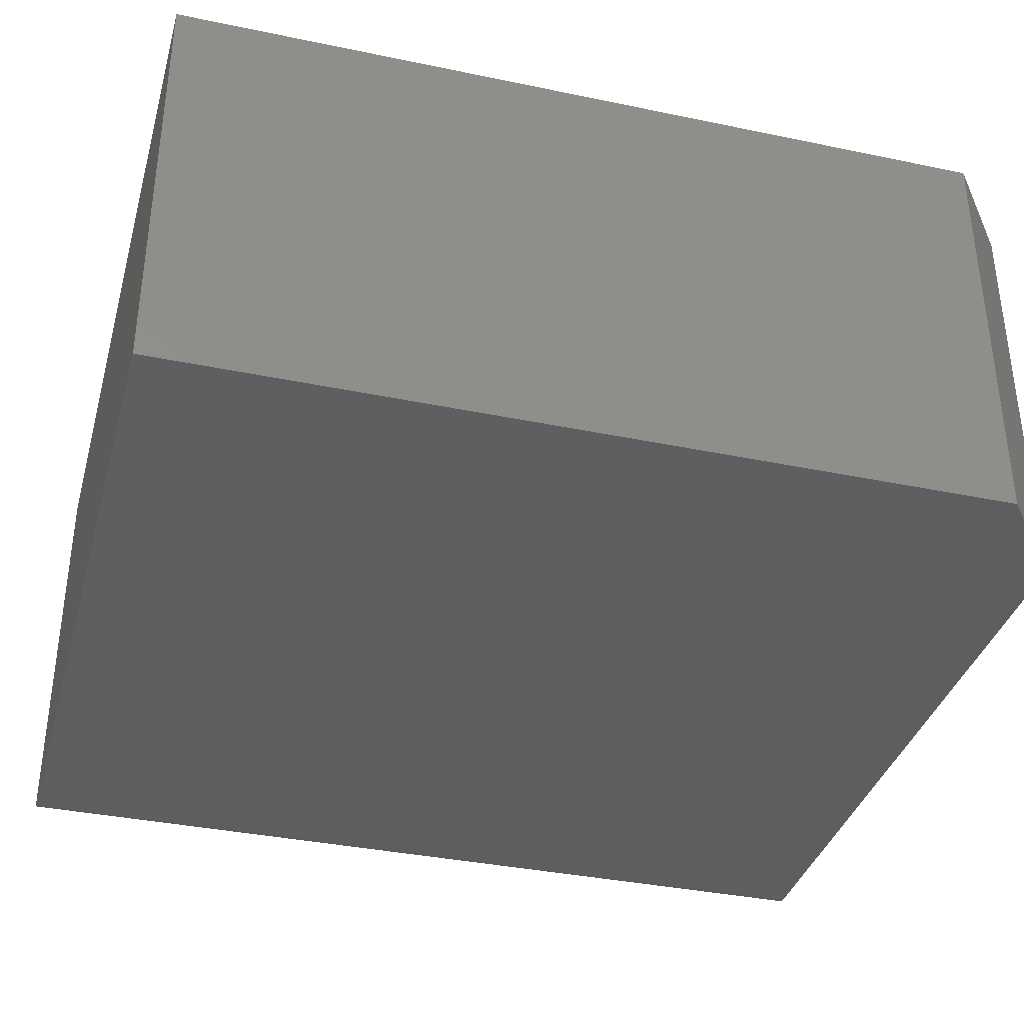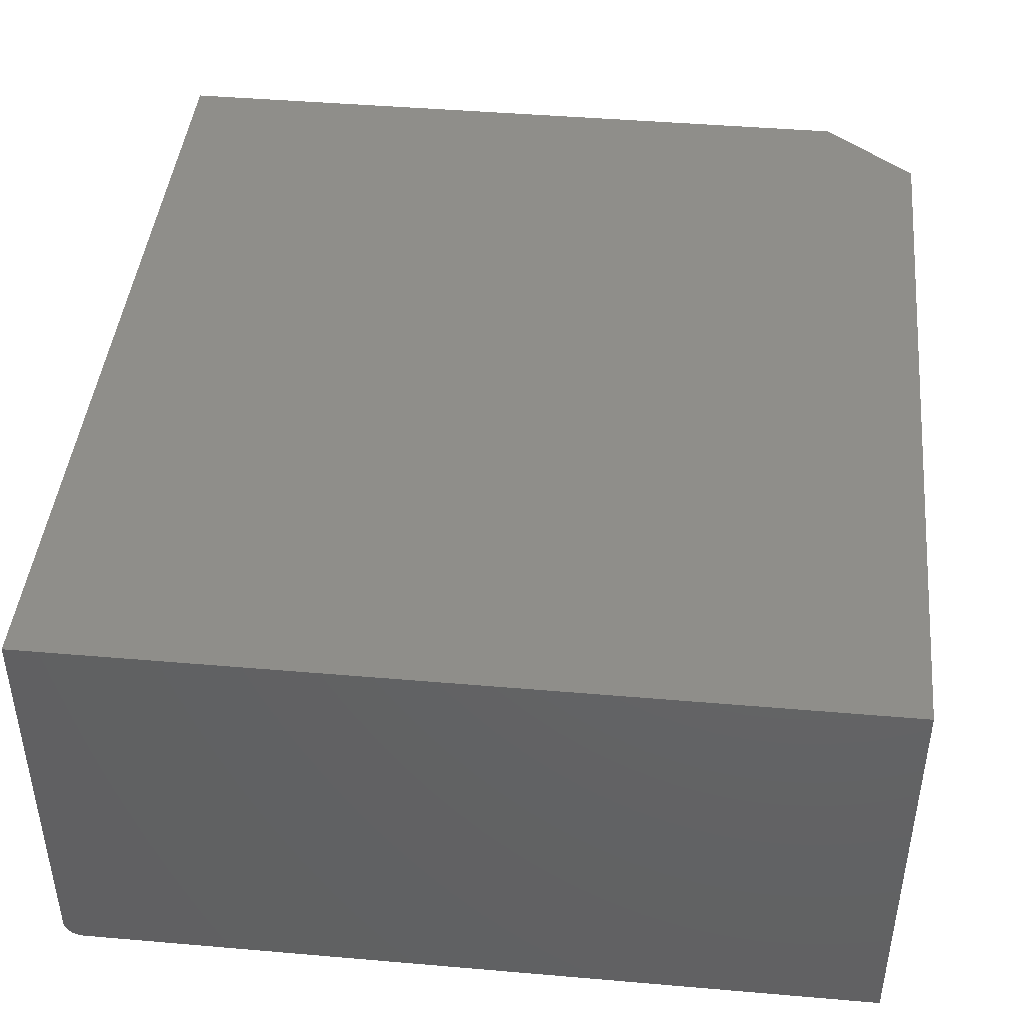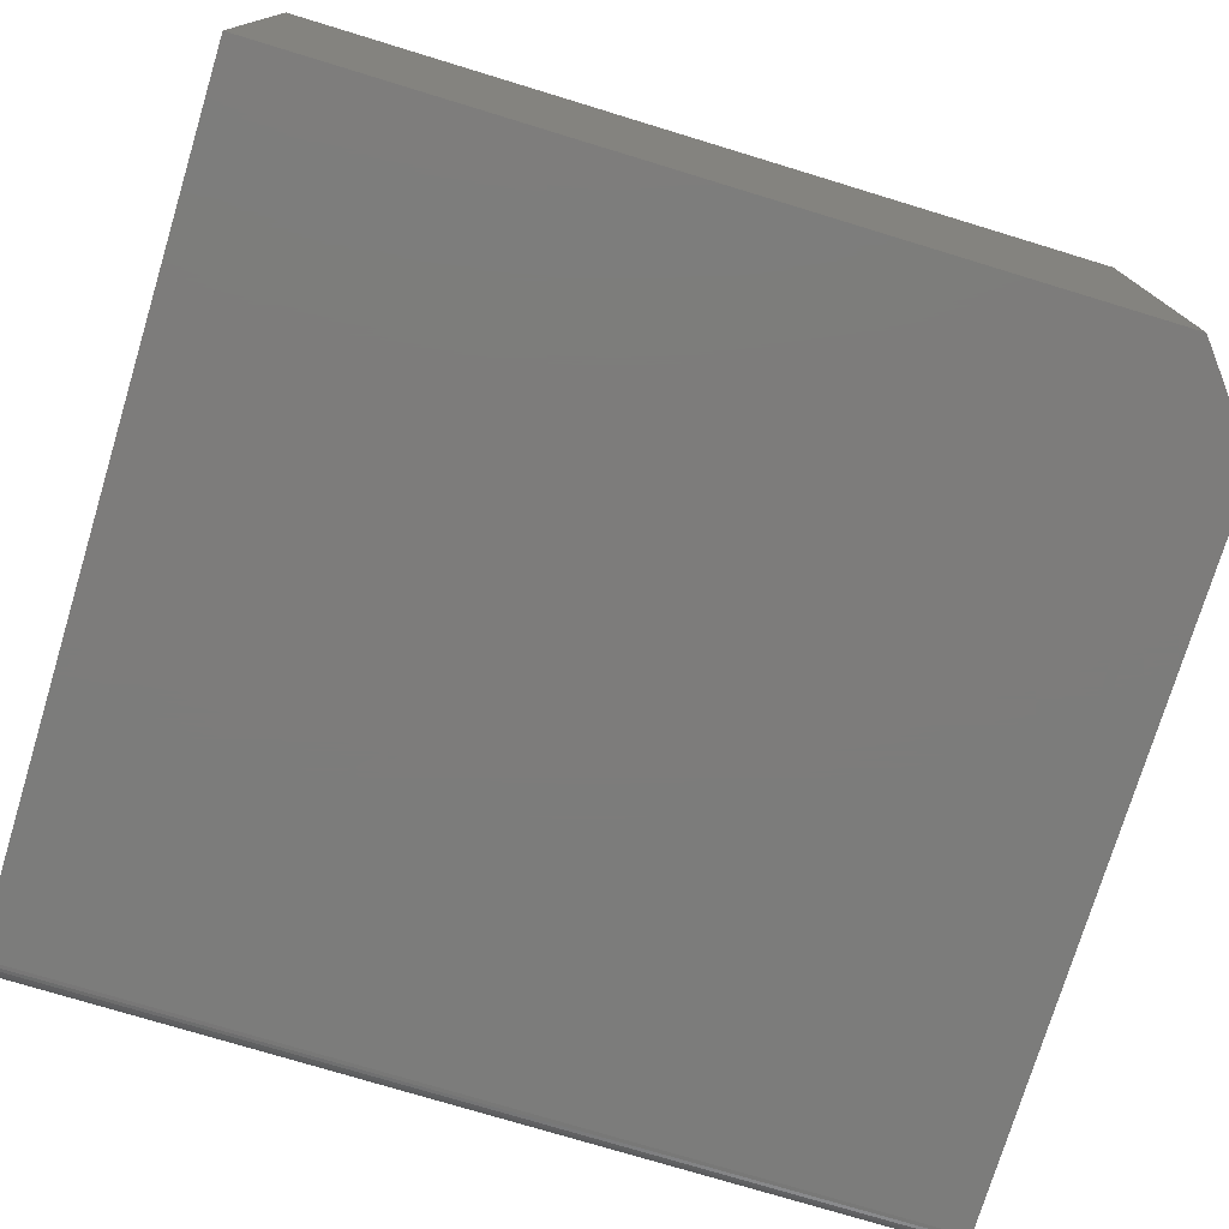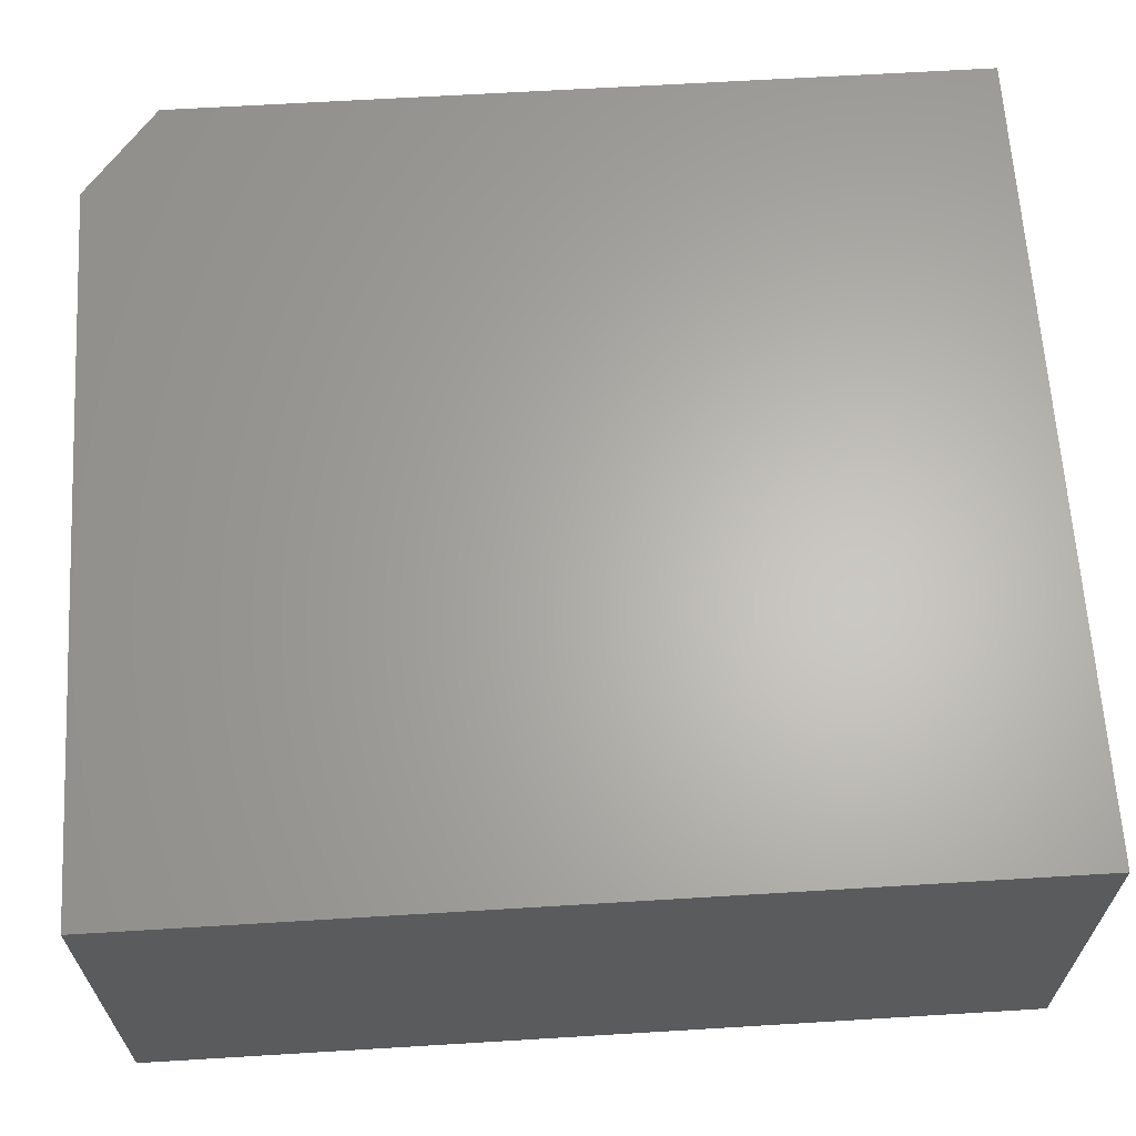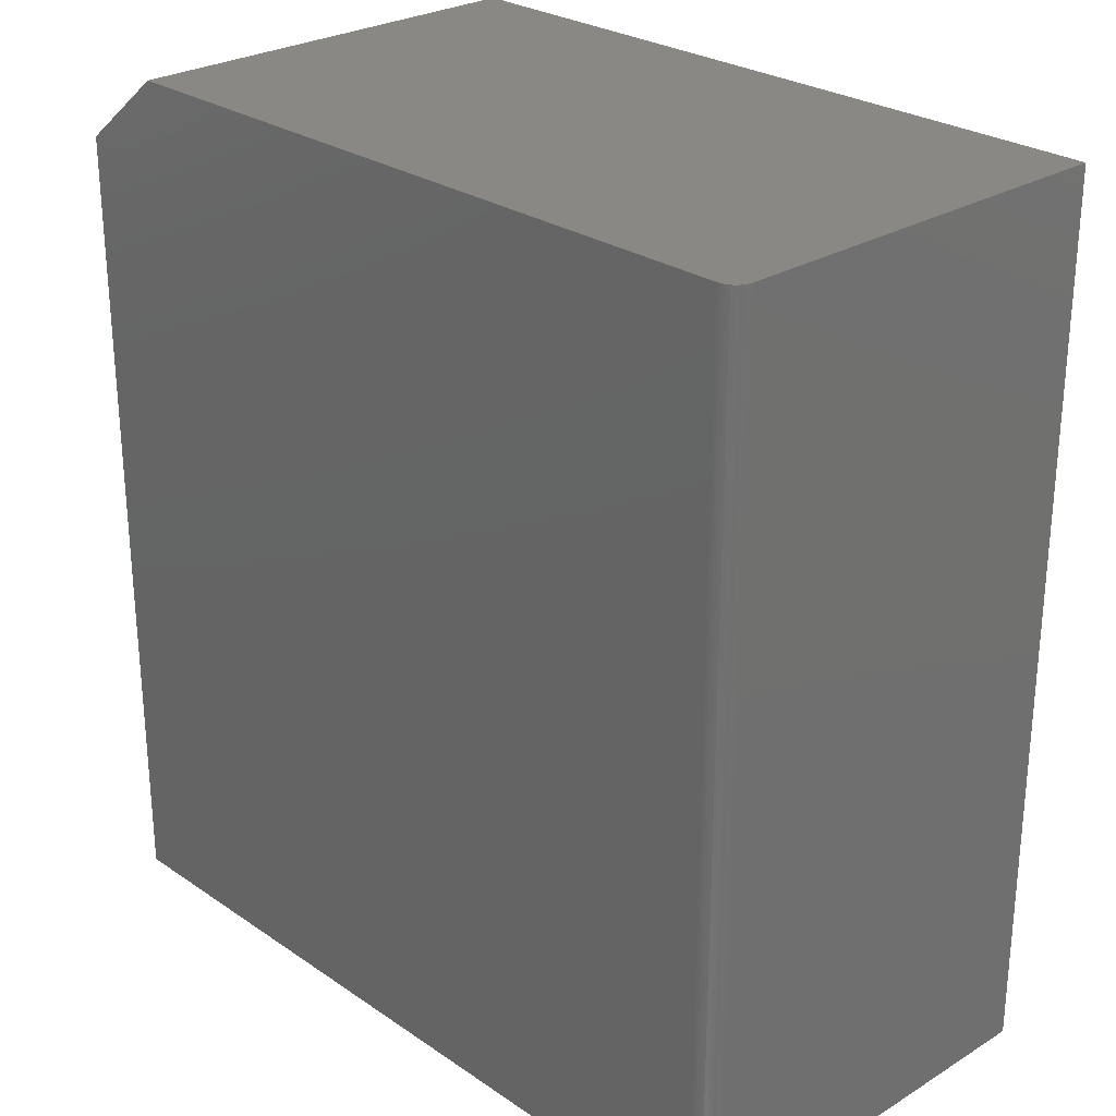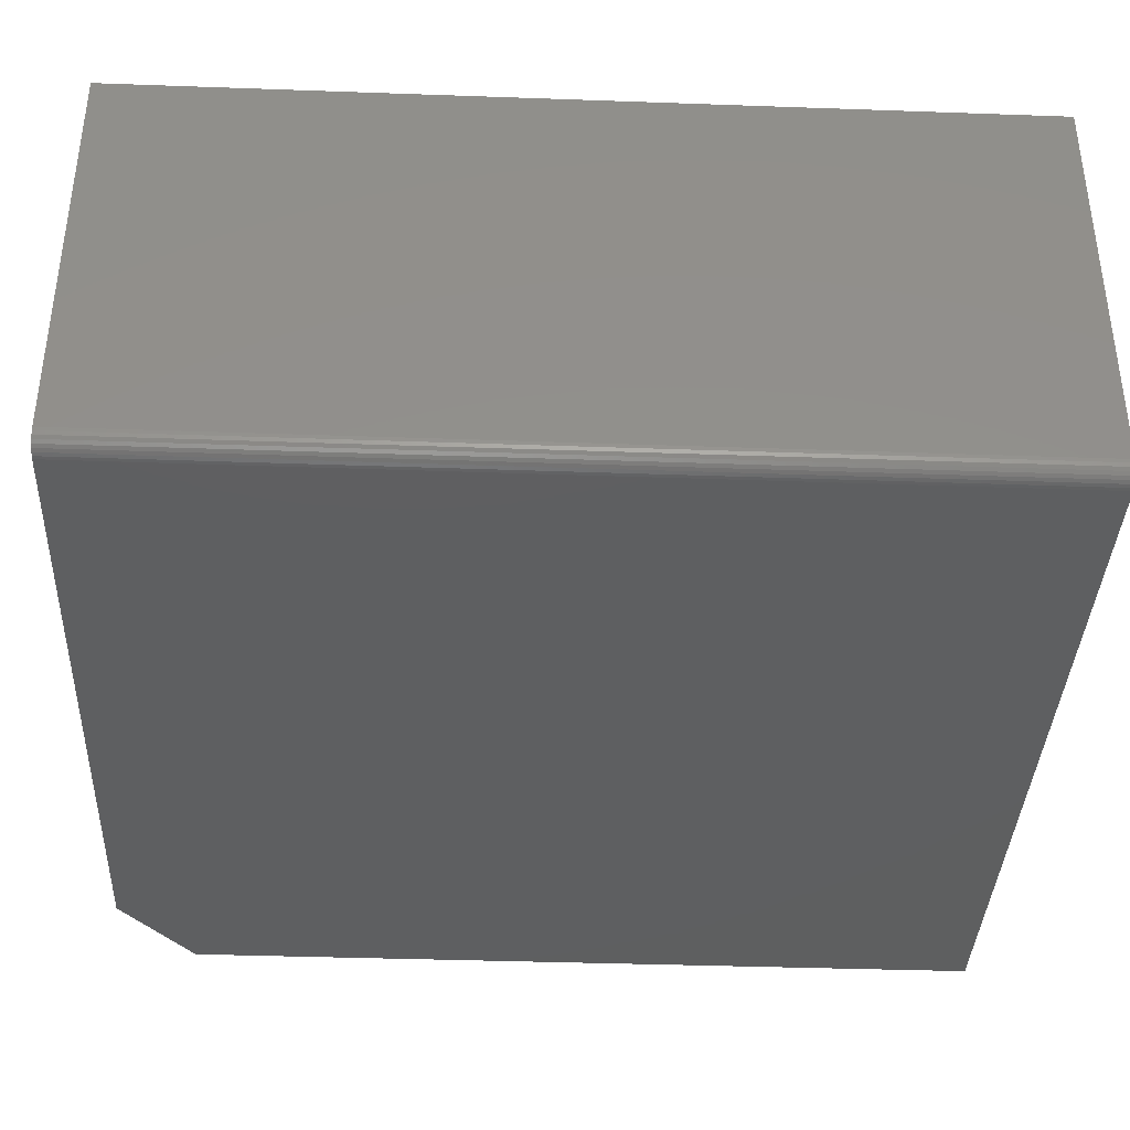
<metadata>
{"format":"stl","ext":"stl","renderer":"f3d","projection":"perspective","resolution":1024,"background":"white","views":[{"elev":-36.4,"azim":74.8,"up":"+Z"},{"elev":43.6,"azim":5.8,"up":"+Z"},{"elev":-75.8,"azim":73.1,"up":"+Z"},{"elev":64.3,"azim":-93.5,"up":"+Z"},{"elev":26.8,"azim":-133.5,"up":"+Y"},{"elev":-37.7,"azim":-92.6,"up":"+Z"}]}
</metadata>
<code>
# stl→obj: 26 verts, 48 faces
v -0.3504 6.015e-19 -0.17
v 0.2656 3.426e-17 -0.1797
v -0.3359 8.674e-19 -0.1797
v 0.2656 5.417e-17 0.1789
v -0.3513 7.148e-19 -0.1671
v -0.3516 8.674e-19 -0.1641
v -0.3516 1.991e-17 0.1789
v -0.339 7.148e-19 -0.1794
v -0.3419 6.015e-19 -0.1785
v -0.3446 5.317e-19 -0.1771
v -0.347 5.081e-19 -0.1751
v -0.3489 5.317e-19 -0.1727
v 0.3438 -0.75 -0.1797
v -0.3359 -0.75 -0.1797
v 0.3438 -0.0625 -0.1797
v -0.3504 -0.75 -0.17
v 0.3438 -0.75 0.1789
v -0.3516 -0.75 0.1789
v -0.3516 -0.75 -0.1641
v -0.3513 -0.75 -0.1671
v -0.339 -0.75 -0.1794
v -0.3489 -0.75 -0.1727
v -0.347 -0.75 -0.1751
v -0.3446 -0.75 -0.1771
v -0.3419 -0.75 -0.1785
v 0.3438 -0.0625 0.1789
f 1 2 3
f 4 2 1
f 4 1 5
f 4 5 6
f 4 6 7
f 8 9 10
f 8 10 11
f 8 11 12
f 8 12 1
f 8 1 3
f 13 14 15
f 15 14 3
f 15 3 2
f 14 13 16
f 17 18 19
f 17 19 20
f 17 20 16
f 17 16 13
f 21 14 16
f 21 16 22
f 21 22 23
f 21 23 24
f 21 24 25
f 7 6 18
f 18 6 19
f 3 14 8
f 8 14 21
f 8 21 9
f 9 21 25
f 9 25 10
f 10 25 24
f 10 24 11
f 11 24 23
f 11 23 12
f 12 23 22
f 12 22 1
f 1 22 16
f 1 16 5
f 5 16 20
f 5 20 6
f 6 20 19
f 18 17 7
f 7 17 26
f 7 26 4
f 15 26 13
f 13 26 17
f 15 2 26
f 26 2 4

</code>
